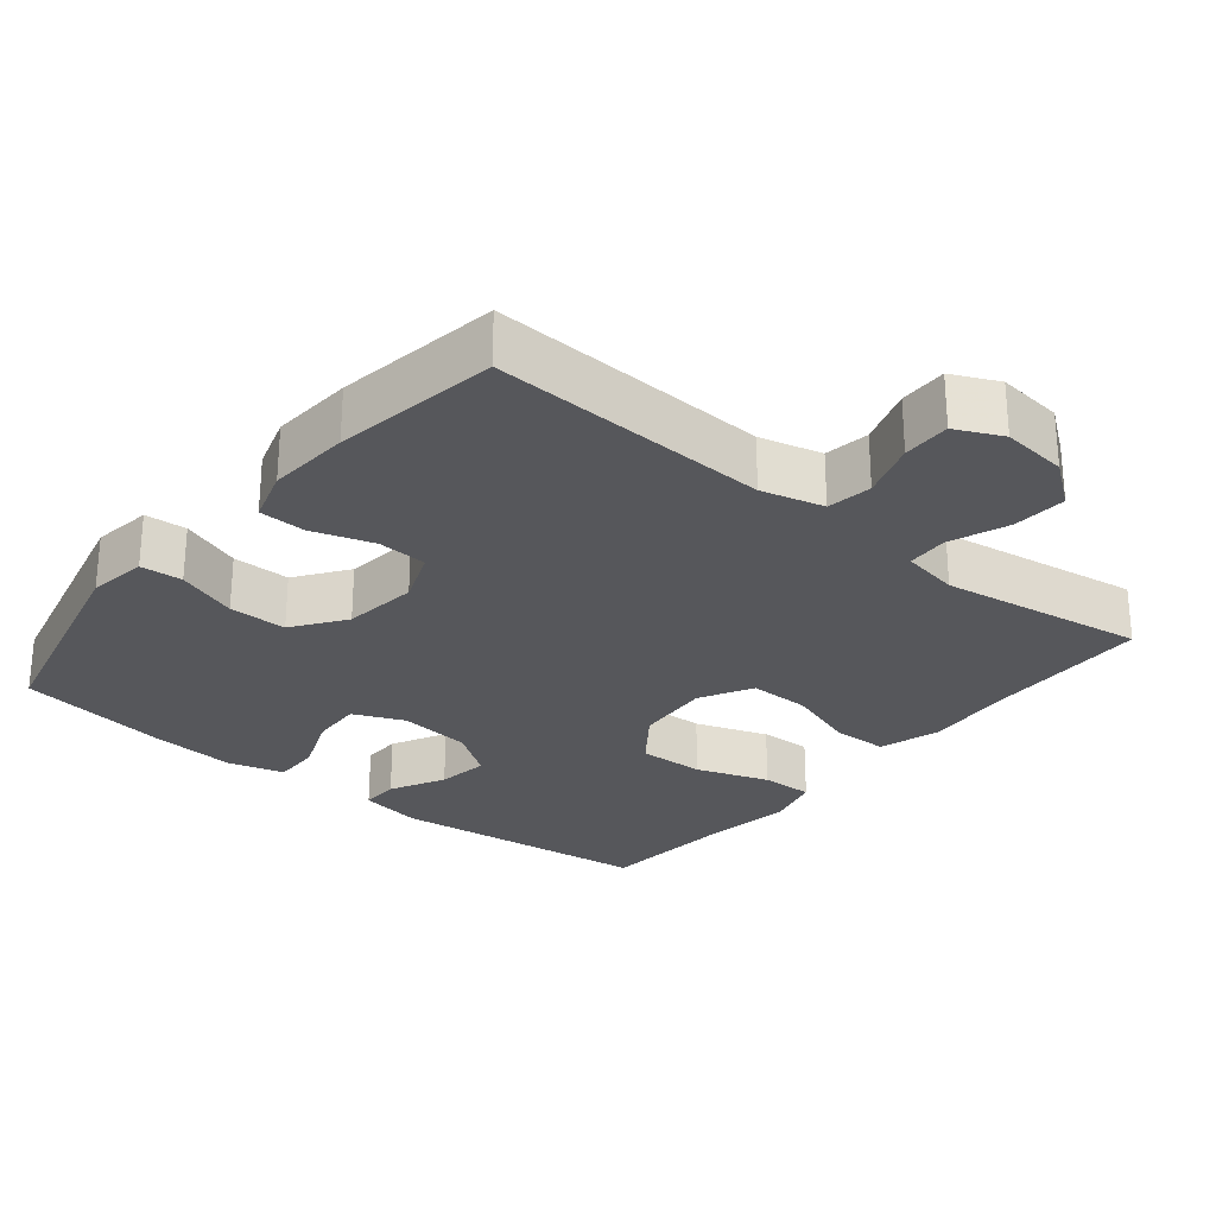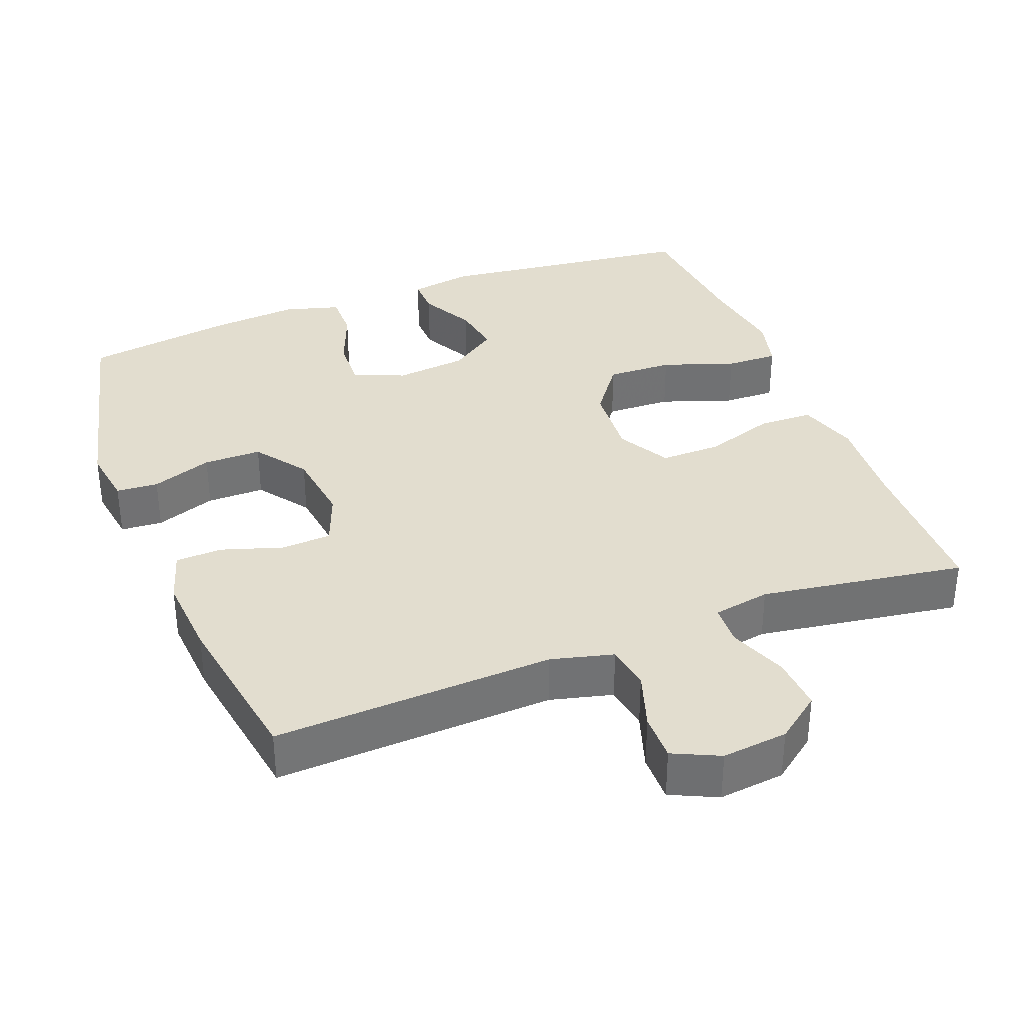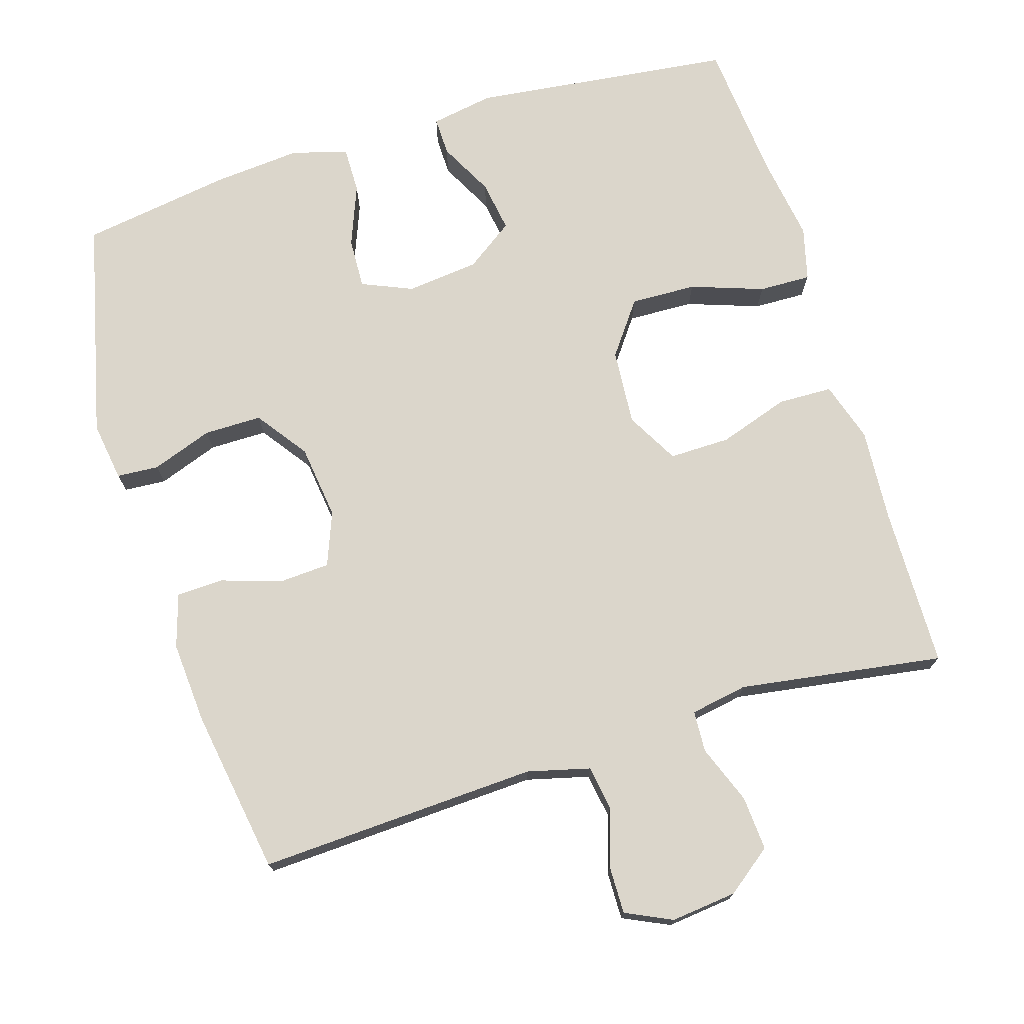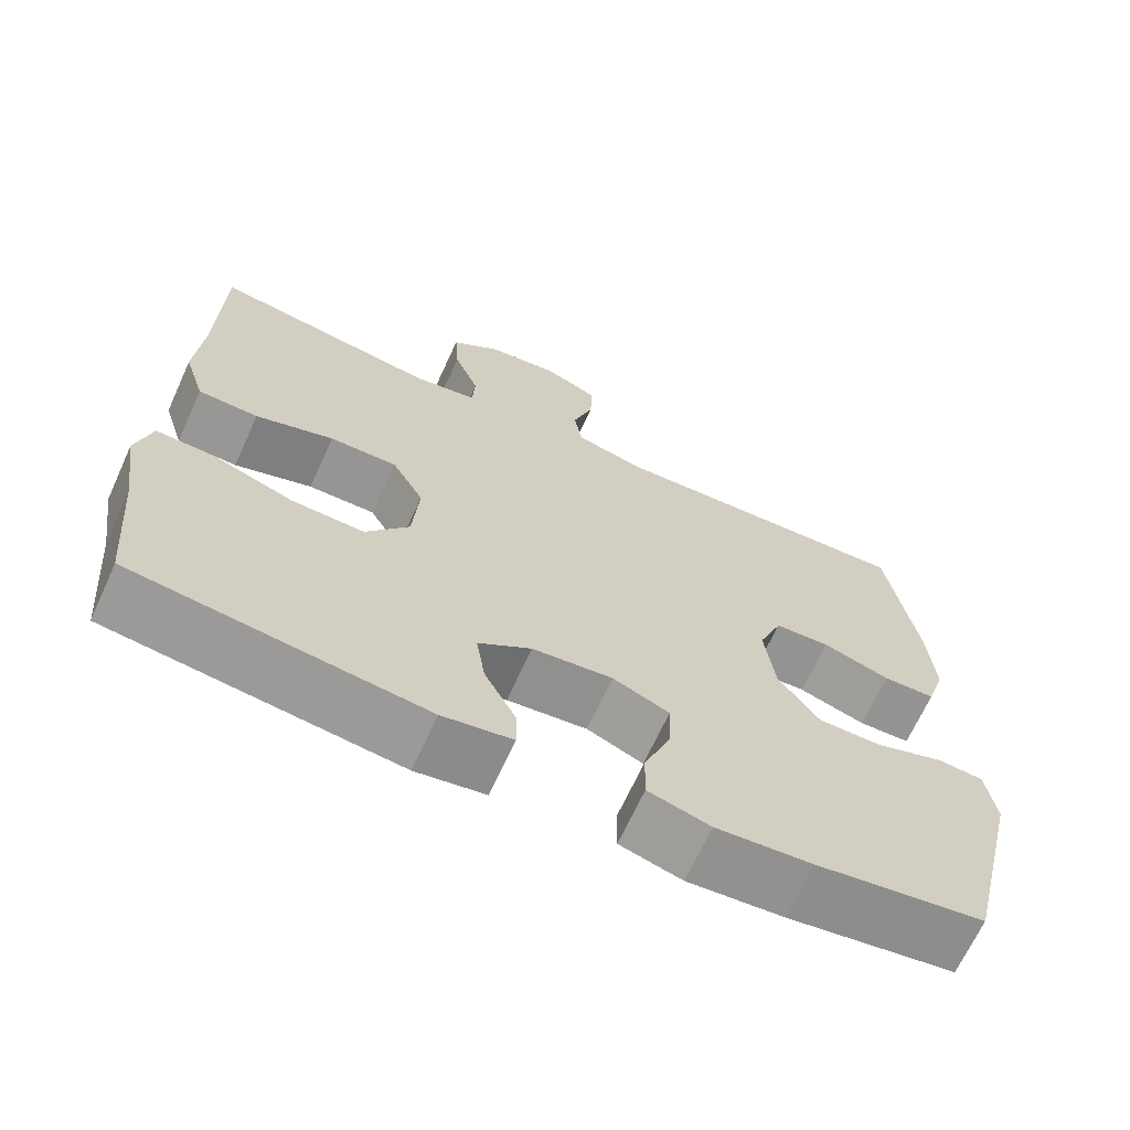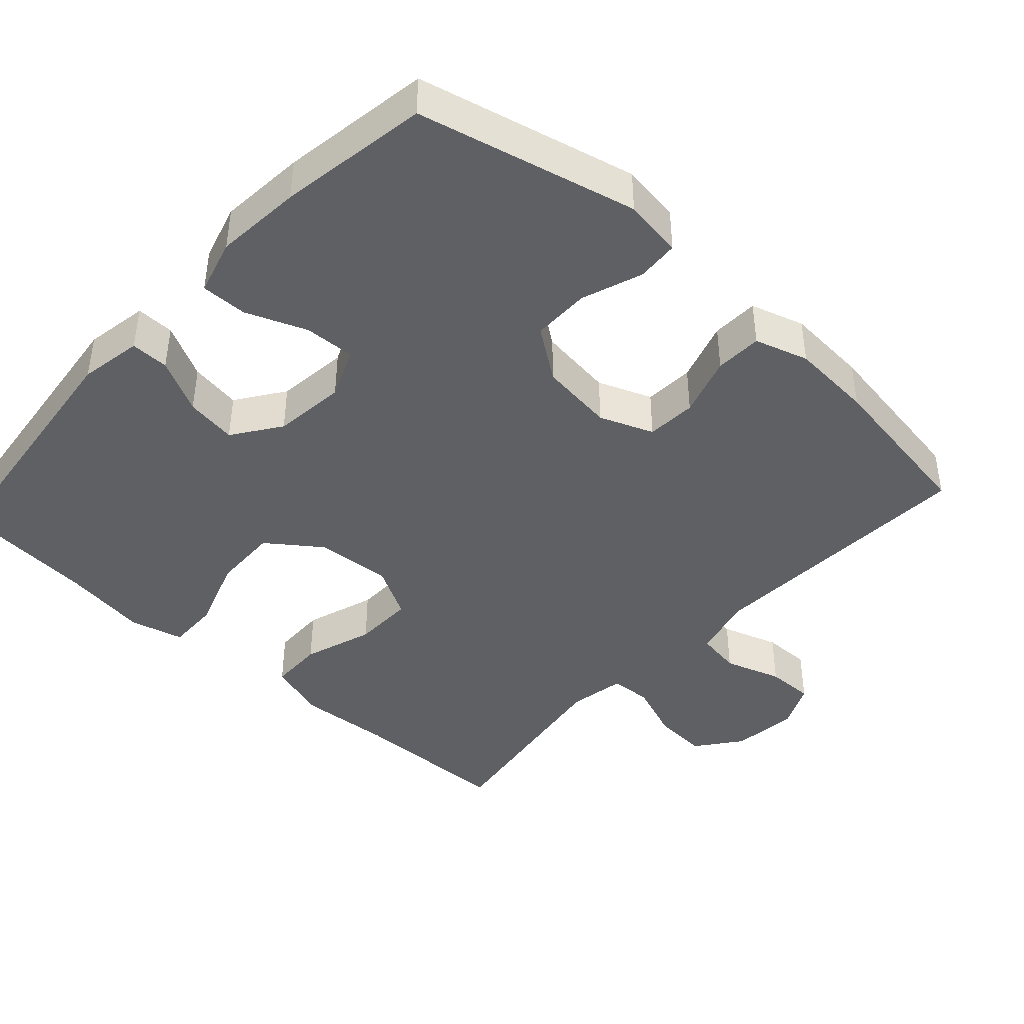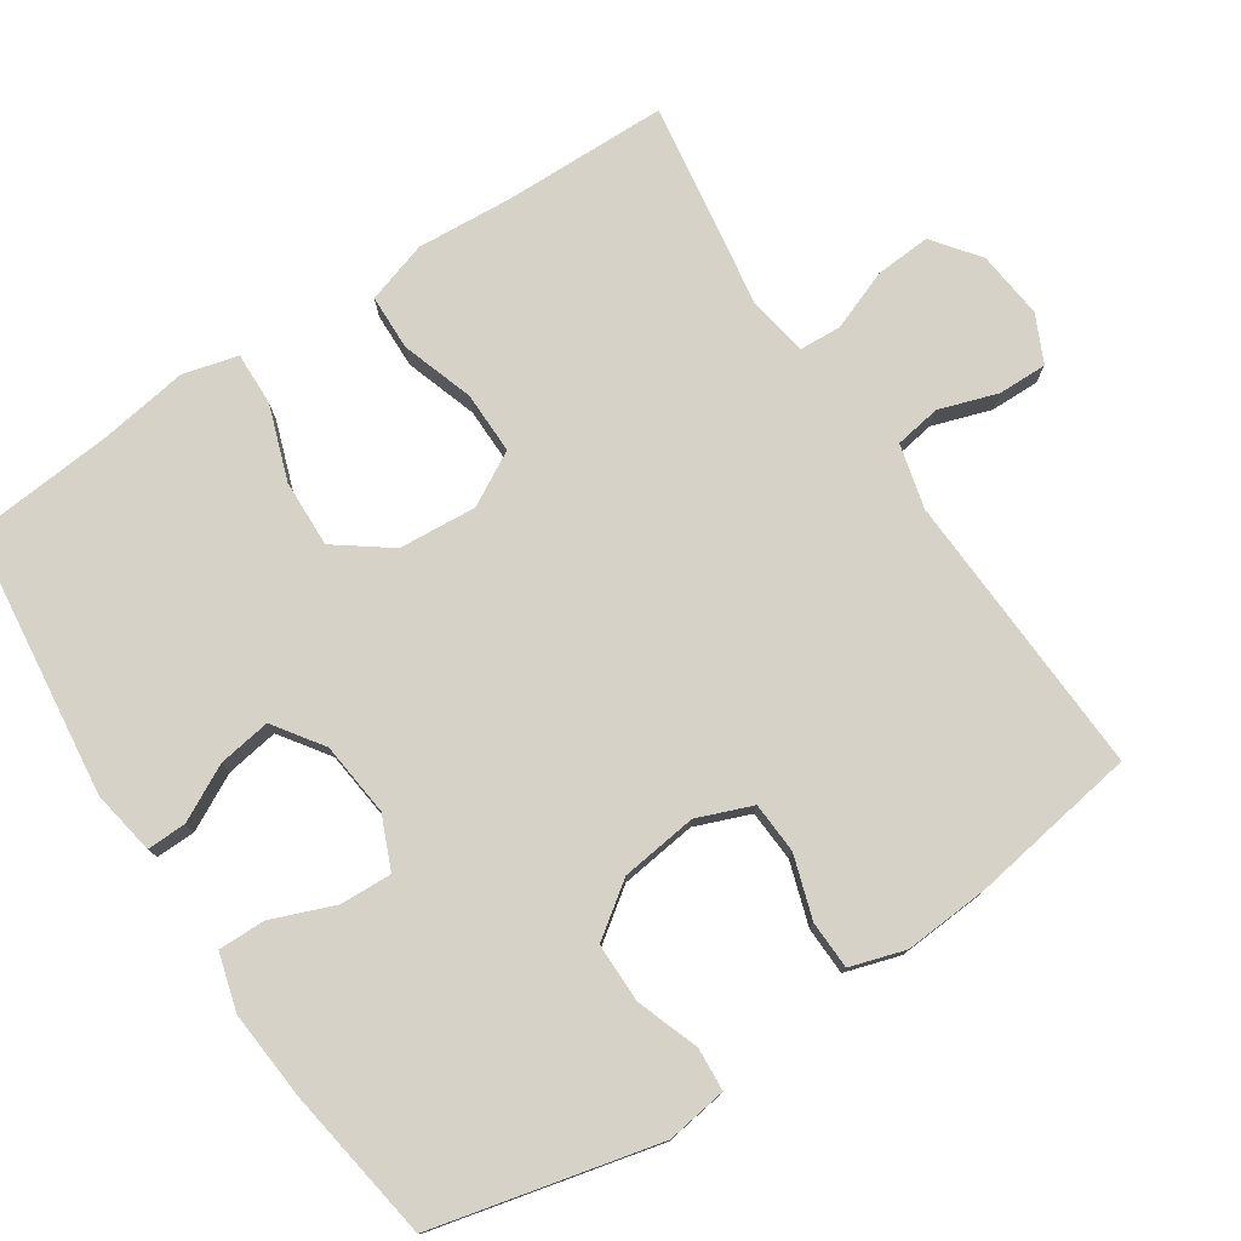
<metadata>
{"format":"obj","ext":"obj","renderer":"f3d","projection":"perspective","resolution":1024,"background":"white","views":[{"elev":-27.2,"azim":-39.2,"up":"+Y"},{"elev":35.0,"azim":-21.2,"up":"+Y"},{"elev":73.6,"azim":-17.2,"up":"+Y"},{"elev":-67.7,"azim":155.4,"up":"+Z"},{"elev":-42.4,"azim":-132.5,"up":"+Y"},{"elev":77.4,"azim":-123.5,"up":"+Y"}]}
</metadata>
<code>
v 0.5 0.07 -0.5
v 0.14 0.07 -0.543
v 0.053 0.07 -0.528
v 0.054 0.07 -0.475
v 0.093 0.07 -0.4
v 0.104 0.07 -0.329
v 0.038 0.07 -0.283
v -0.062 0.07 -0.272
v -0.132 0.07 -0.302
v -0.129 0.07 -0.372
v -0.096 0.07 -0.456
v -0.095 0.07 -0.52
v -0.172 0.07 -0.542
v -0.292 0.07 -0.532
v -0.5 0.07 -0.5
v -0.572 0.07 -0.198
v -0.56 0.07 -0.116
v -0.502 0.07 -0.112
v -0.418 0.07 -0.142
v -0.338 0.07 -0.142
v -0.287 0.07 -0.071
v -0.274 0.07 0.032
v -0.303 0.07 0.106
v -0.372 0.07 0.11
v -0.456 0.07 0.083
v -0.521 0.07 0.085
v -0.544 0.07 0.159
v -0.536 0.07 0.273
v -0.5 0.07 0.5
v -0.243 0.07 0.488
v -0.114 0.07 0.482
v -0.028 0.07 0.504
v -0.018 0.07 0.566
v -0.044 0.07 0.645
v -0.045 0.07 0.711
v 0.019 0.07 0.741
v 0.11 0.07 0.731
v 0.172 0.07 0.684
v 0.167 0.07 0.609
v 0.136 0.07 0.528
v 0.139 0.07 0.471
v 0.218 0.07 0.457
v 0.5 0.07 0.5
v 0.504 0.07 0.278
v 0.513 0.07 0.149
v 0.487 0.07 0.066
v 0.412 0.07 0.064
v 0.315 0.07 0.096
v 0.231 0.07 0.097
v 0.191 0.07 0.025
v 0.199 0.07 -0.08
v 0.253 0.07 -0.153
v 0.344 0.07 -0.15
v 0.444 0.07 -0.115
v 0.516 0.07 -0.113
v 0.535 0.07 -0.187
v 0.517 0.07 -0.306
v 0.5 0 -0.5
v 0.14 0 -0.543
v 0.053 0 -0.528
v 0.054 0 -0.475
v 0.093 0 -0.4
v 0.104 0 -0.329
v 0.038 0 -0.283
v -0.062 0 -0.272
v -0.132 0 -0.302
v -0.129 0 -0.372
v -0.096 0 -0.456
v -0.095 0 -0.52
v -0.172 0 -0.542
v -0.292 0 -0.532
v -0.5 0 -0.5
v -0.572 0 -0.198
v -0.56 0 -0.116
v -0.502 0 -0.112
v -0.418 0 -0.142
v -0.338 0 -0.142
v -0.287 0 -0.071
v -0.274 0 0.032
v -0.303 0 0.106
v -0.372 0 0.11
v -0.456 0 0.083
v -0.521 0 0.085
v -0.544 0 0.159
v -0.536 0 0.273
v -0.5 0 0.5
v -0.243 0 0.488
v -0.114 0 0.482
v -0.028 0 0.504
v -0.018 0 0.566
v -0.044 0 0.645
v -0.045 0 0.711
v 0.019 0 0.741
v 0.11 0 0.731
v 0.172 0 0.684
v 0.167 0 0.609
v 0.136 0 0.528
v 0.139 0 0.471
v 0.218 0 0.457
v 0.5 0 0.5
v 0.504 0 0.278
v 0.513 0 0.149
v 0.487 0 0.066
v 0.412 0 0.064
v 0.315 0 0.096
v 0.231 0 0.097
v 0.191 0 0.025
v 0.199 0 -0.08
v 0.253 0 -0.153
v 0.344 0 -0.15
v 0.444 0 -0.115
v 0.516 0 -0.113
v 0.535 0 -0.187
v 0.517 0 -0.306
f 54 55 56 57
f 53 54 57 1
f 52 53 1 2
f 51 52 2 3
f 45 46 47 48
f 44 45 48 49
f 42 43 44 49
f 41 42 49 50
f 37 38 39 40
f 37 40 41
f 36 37 41
f 33 34 35 36
f 32 33 36 41
f 31 32 41 50
f 27 28 29 30
f 24 25 26 27
f 23 24 27 30
f 22 23 30 31
f 16 17 18 19
f 16 19 20
f 15 16 20
f 14 15 20 21
f 10 11 12 13
f 9 10 13 14
f 3 4 5
f 51 3 5
f 51 5 6
f 50 51 6 7
f 31 50 7 8
f 22 31 8 9
f 9 14 21 22
f 114 113 112 111
f 58 114 111 110
f 59 58 110 109
f 60 59 109 108
f 105 104 103 102
f 106 105 102 101
f 106 101 100 99
f 107 106 99 98
f 97 96 95 94
f 98 97 94
f 98 94 93
f 93 92 91 90
f 98 93 90 89
f 107 98 89 88
f 87 86 85 84
f 84 83 82 81
f 87 84 81 80
f 88 87 80 79
f 76 75 74 73
f 77 76 73
f 77 73 72
f 78 77 72 71
f 70 69 68 67
f 71 70 67 66
f 62 61 60
f 62 60 108
f 63 62 108
f 64 63 108 107
f 65 64 107 88
f 66 65 88 79
f 79 78 71 66
f 1 58 59 2
f 2 59 60 3
f 3 60 61 4
f 4 61 62 5
f 5 62 63 6
f 6 63 64 7
f 7 64 65 8
f 8 65 66 9
f 9 66 67 10
f 10 67 68 11
f 11 68 69 12
f 12 69 70 13
f 13 70 71 14
f 14 71 72 15
f 15 72 73 16
f 16 73 74 17
f 17 74 75 18
f 18 75 76 19
f 19 76 77 20
f 20 77 78 21
f 21 78 79 22
f 22 79 80 23
f 23 80 81 24
f 24 81 82 25
f 25 82 83 26
f 26 83 84 27
f 27 84 85 28
f 28 85 86 29
f 29 86 87 30
f 30 87 88 31
f 31 88 89 32
f 32 89 90 33
f 33 90 91 34
f 34 91 92 35
f 35 92 93 36
f 36 93 94 37
f 37 94 95 38
f 38 95 96 39
f 39 96 97 40
f 40 97 98 41
f 41 98 99 42
f 42 99 100 43
f 43 100 101 44
f 44 101 102 45
f 45 102 103 46
f 46 103 104 47
f 47 104 105 48
f 48 105 106 49
f 49 106 107 50
f 50 107 108 51
f 51 108 109 52
f 52 109 110 53
f 53 110 111 54
f 54 111 112 55
f 55 112 113 56
f 56 113 114 57
f 57 114 58 1

</code>
